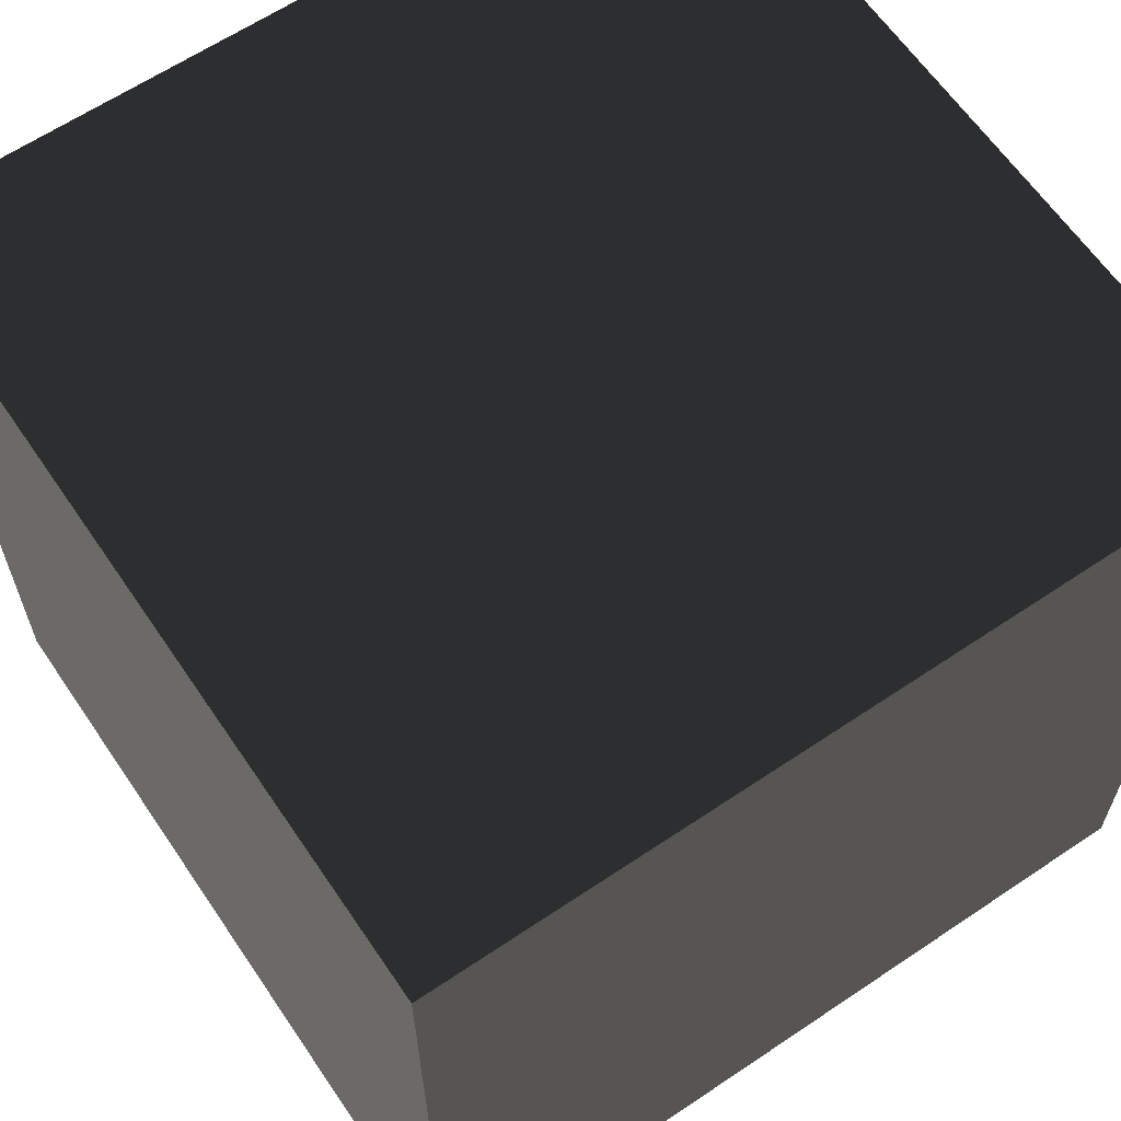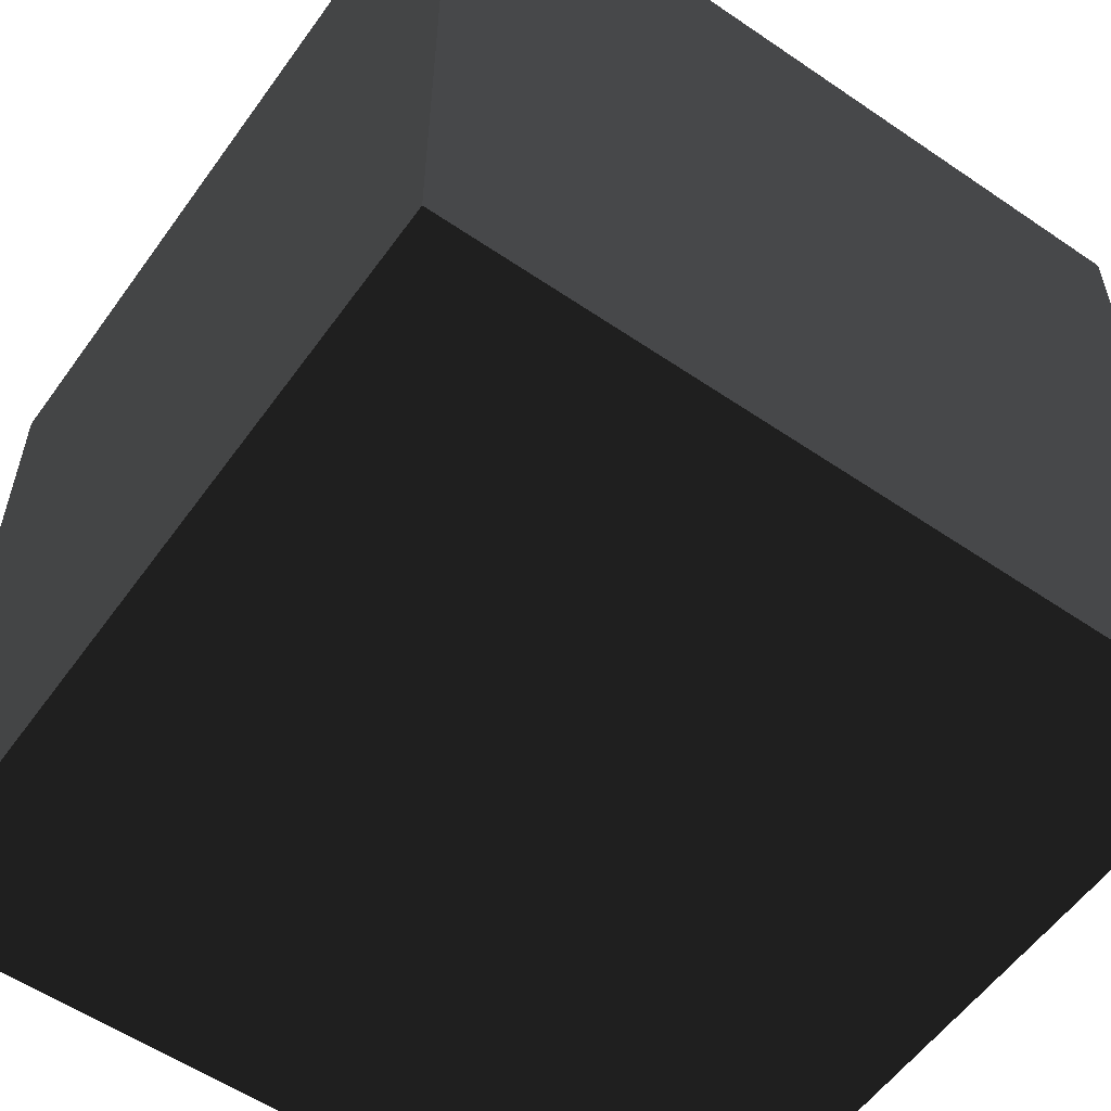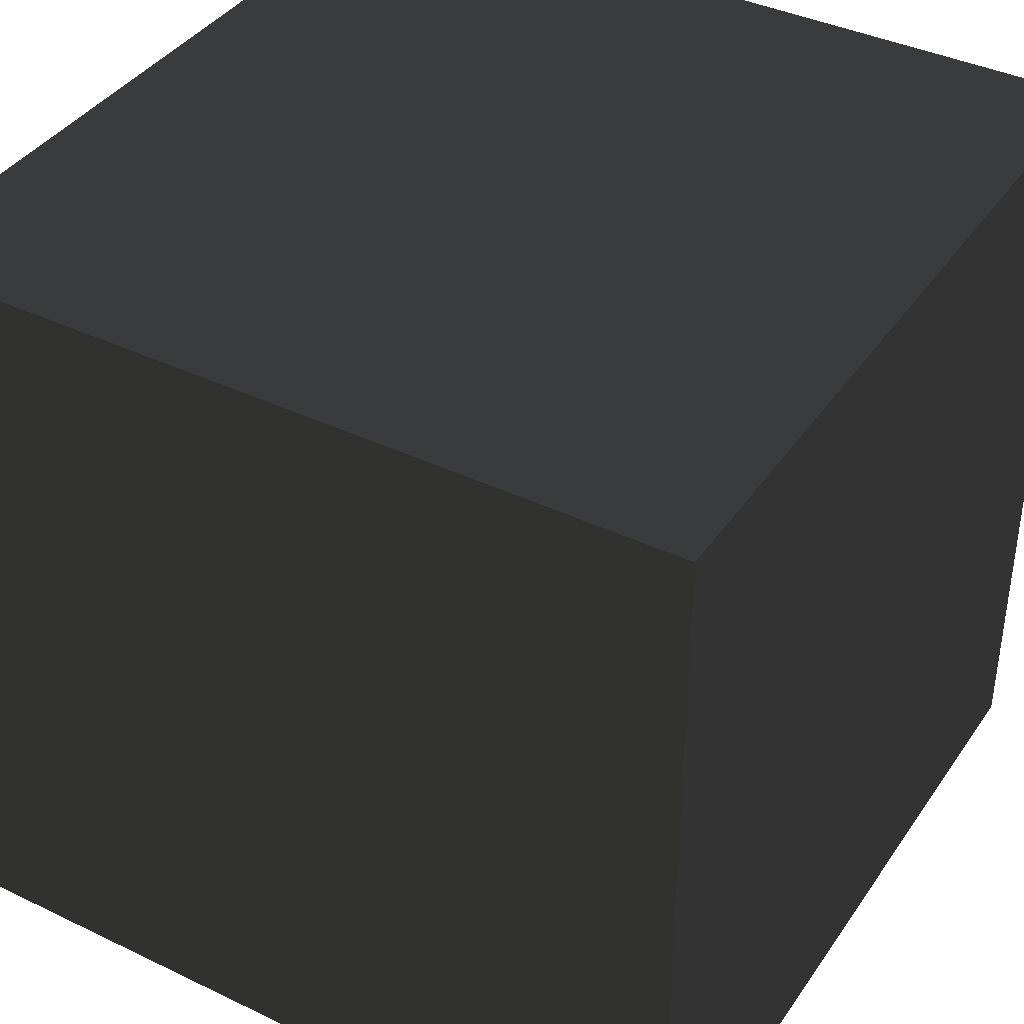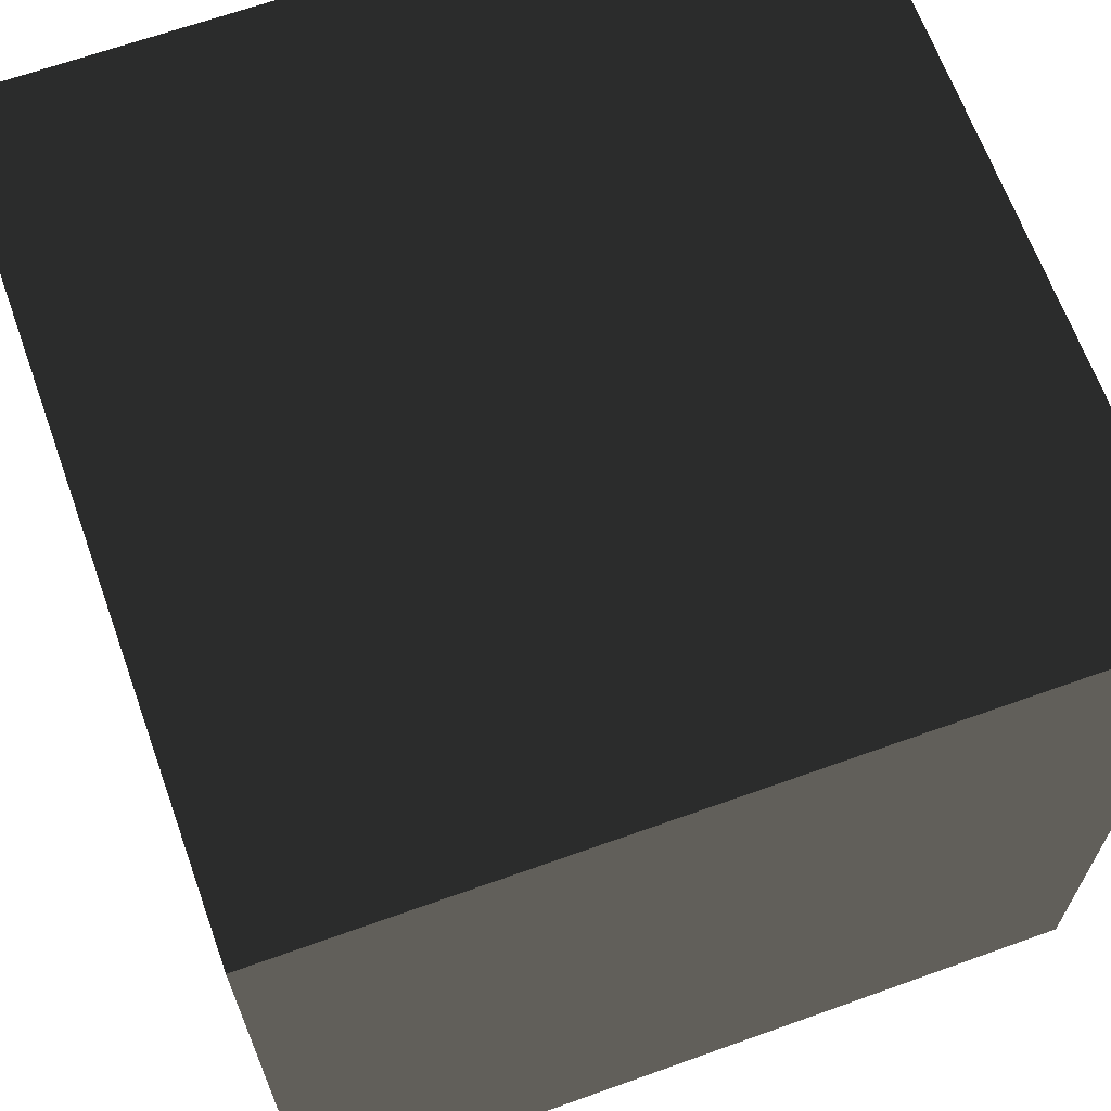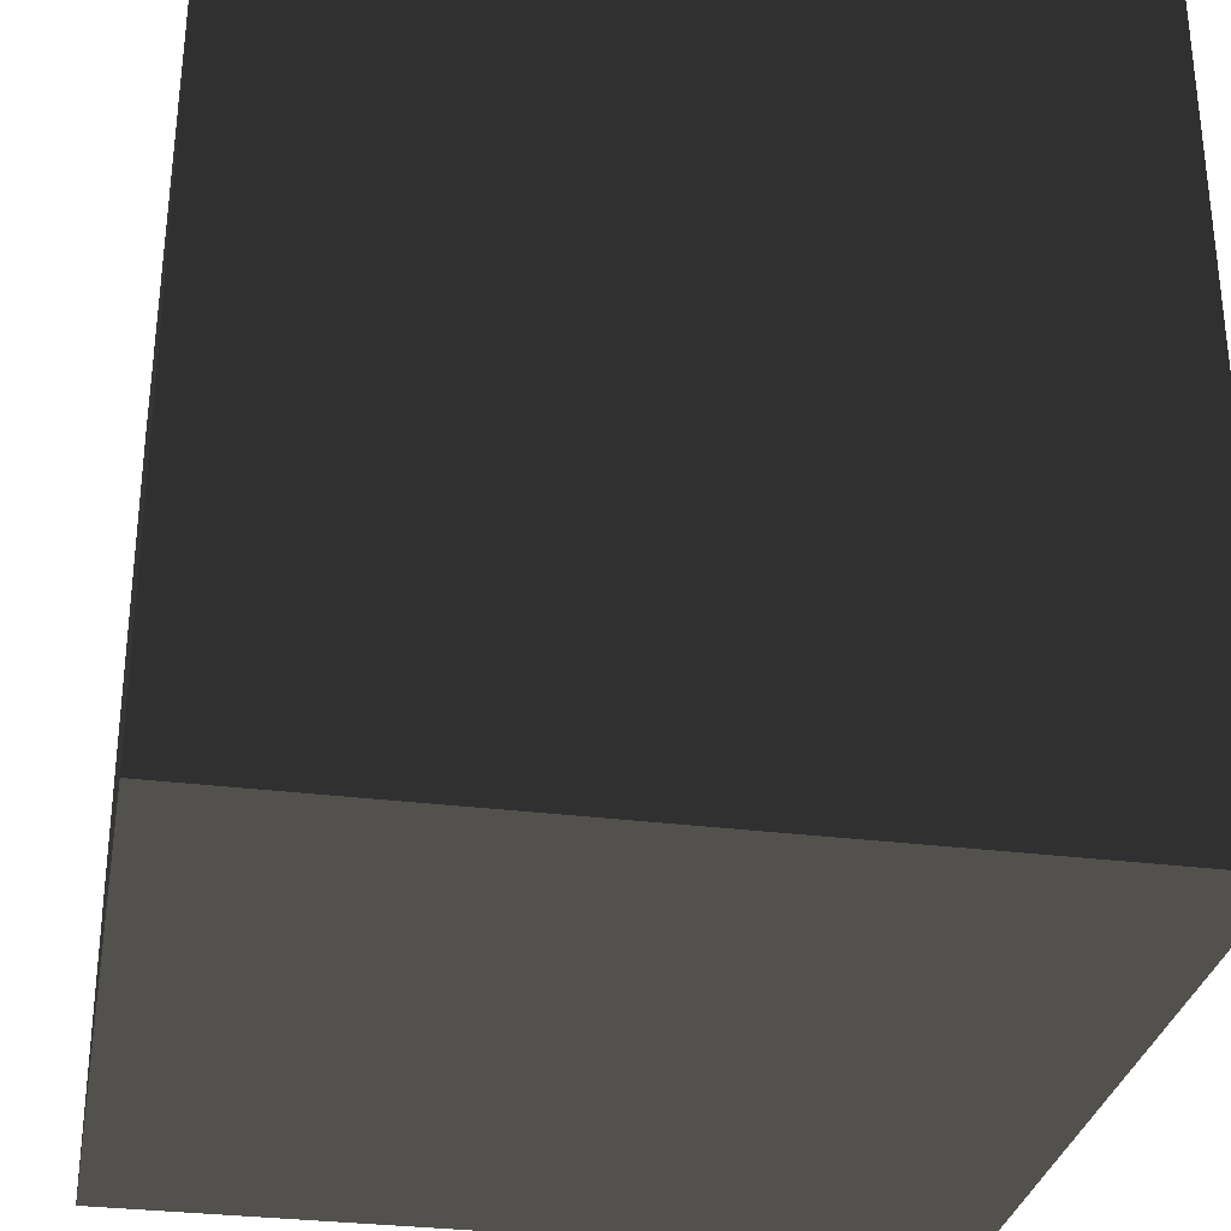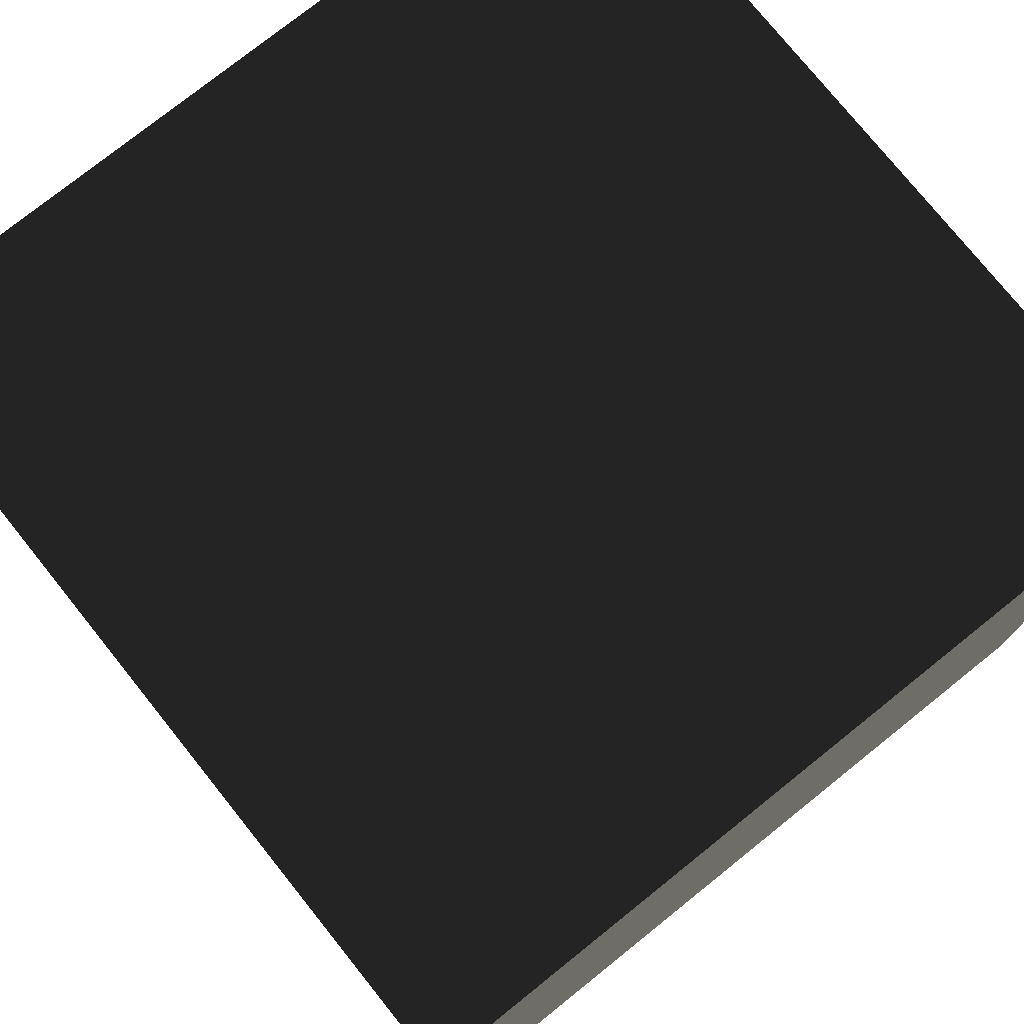
<metadata>
{"format":"obj","ext":"obj","renderer":"f3d","projection":"perspective","resolution":1024,"background":"white","views":[{"elev":63.2,"azim":-124.2,"up":"+Y"},{"elev":-56.8,"azim":-125.4,"up":"+Z"},{"elev":39.3,"azim":120.9,"up":"+Y"},{"elev":66.1,"azim":-19.8,"up":"+Y"},{"elev":-30.8,"azim":-10.3,"up":"+Z"},{"elev":76.5,"azim":141.3,"up":"+Y"}]}
</metadata>
<code>
v 1 -1 -1
v 1 -1 1
v 1  1 1
v 1  1 -1
v -1 -1 -1
v -1 -1 1
v -1  1 1
v -1  1 -1
f 5 1 8
f 8 1 4
f 1 2 4
f 4 2 3
f 2 6 3
f 3 6 7
f 6 5 7
f 7 5 8
f 3 7 4
f 4 7 8
f 6 2 5
f 5 2 1

</code>
